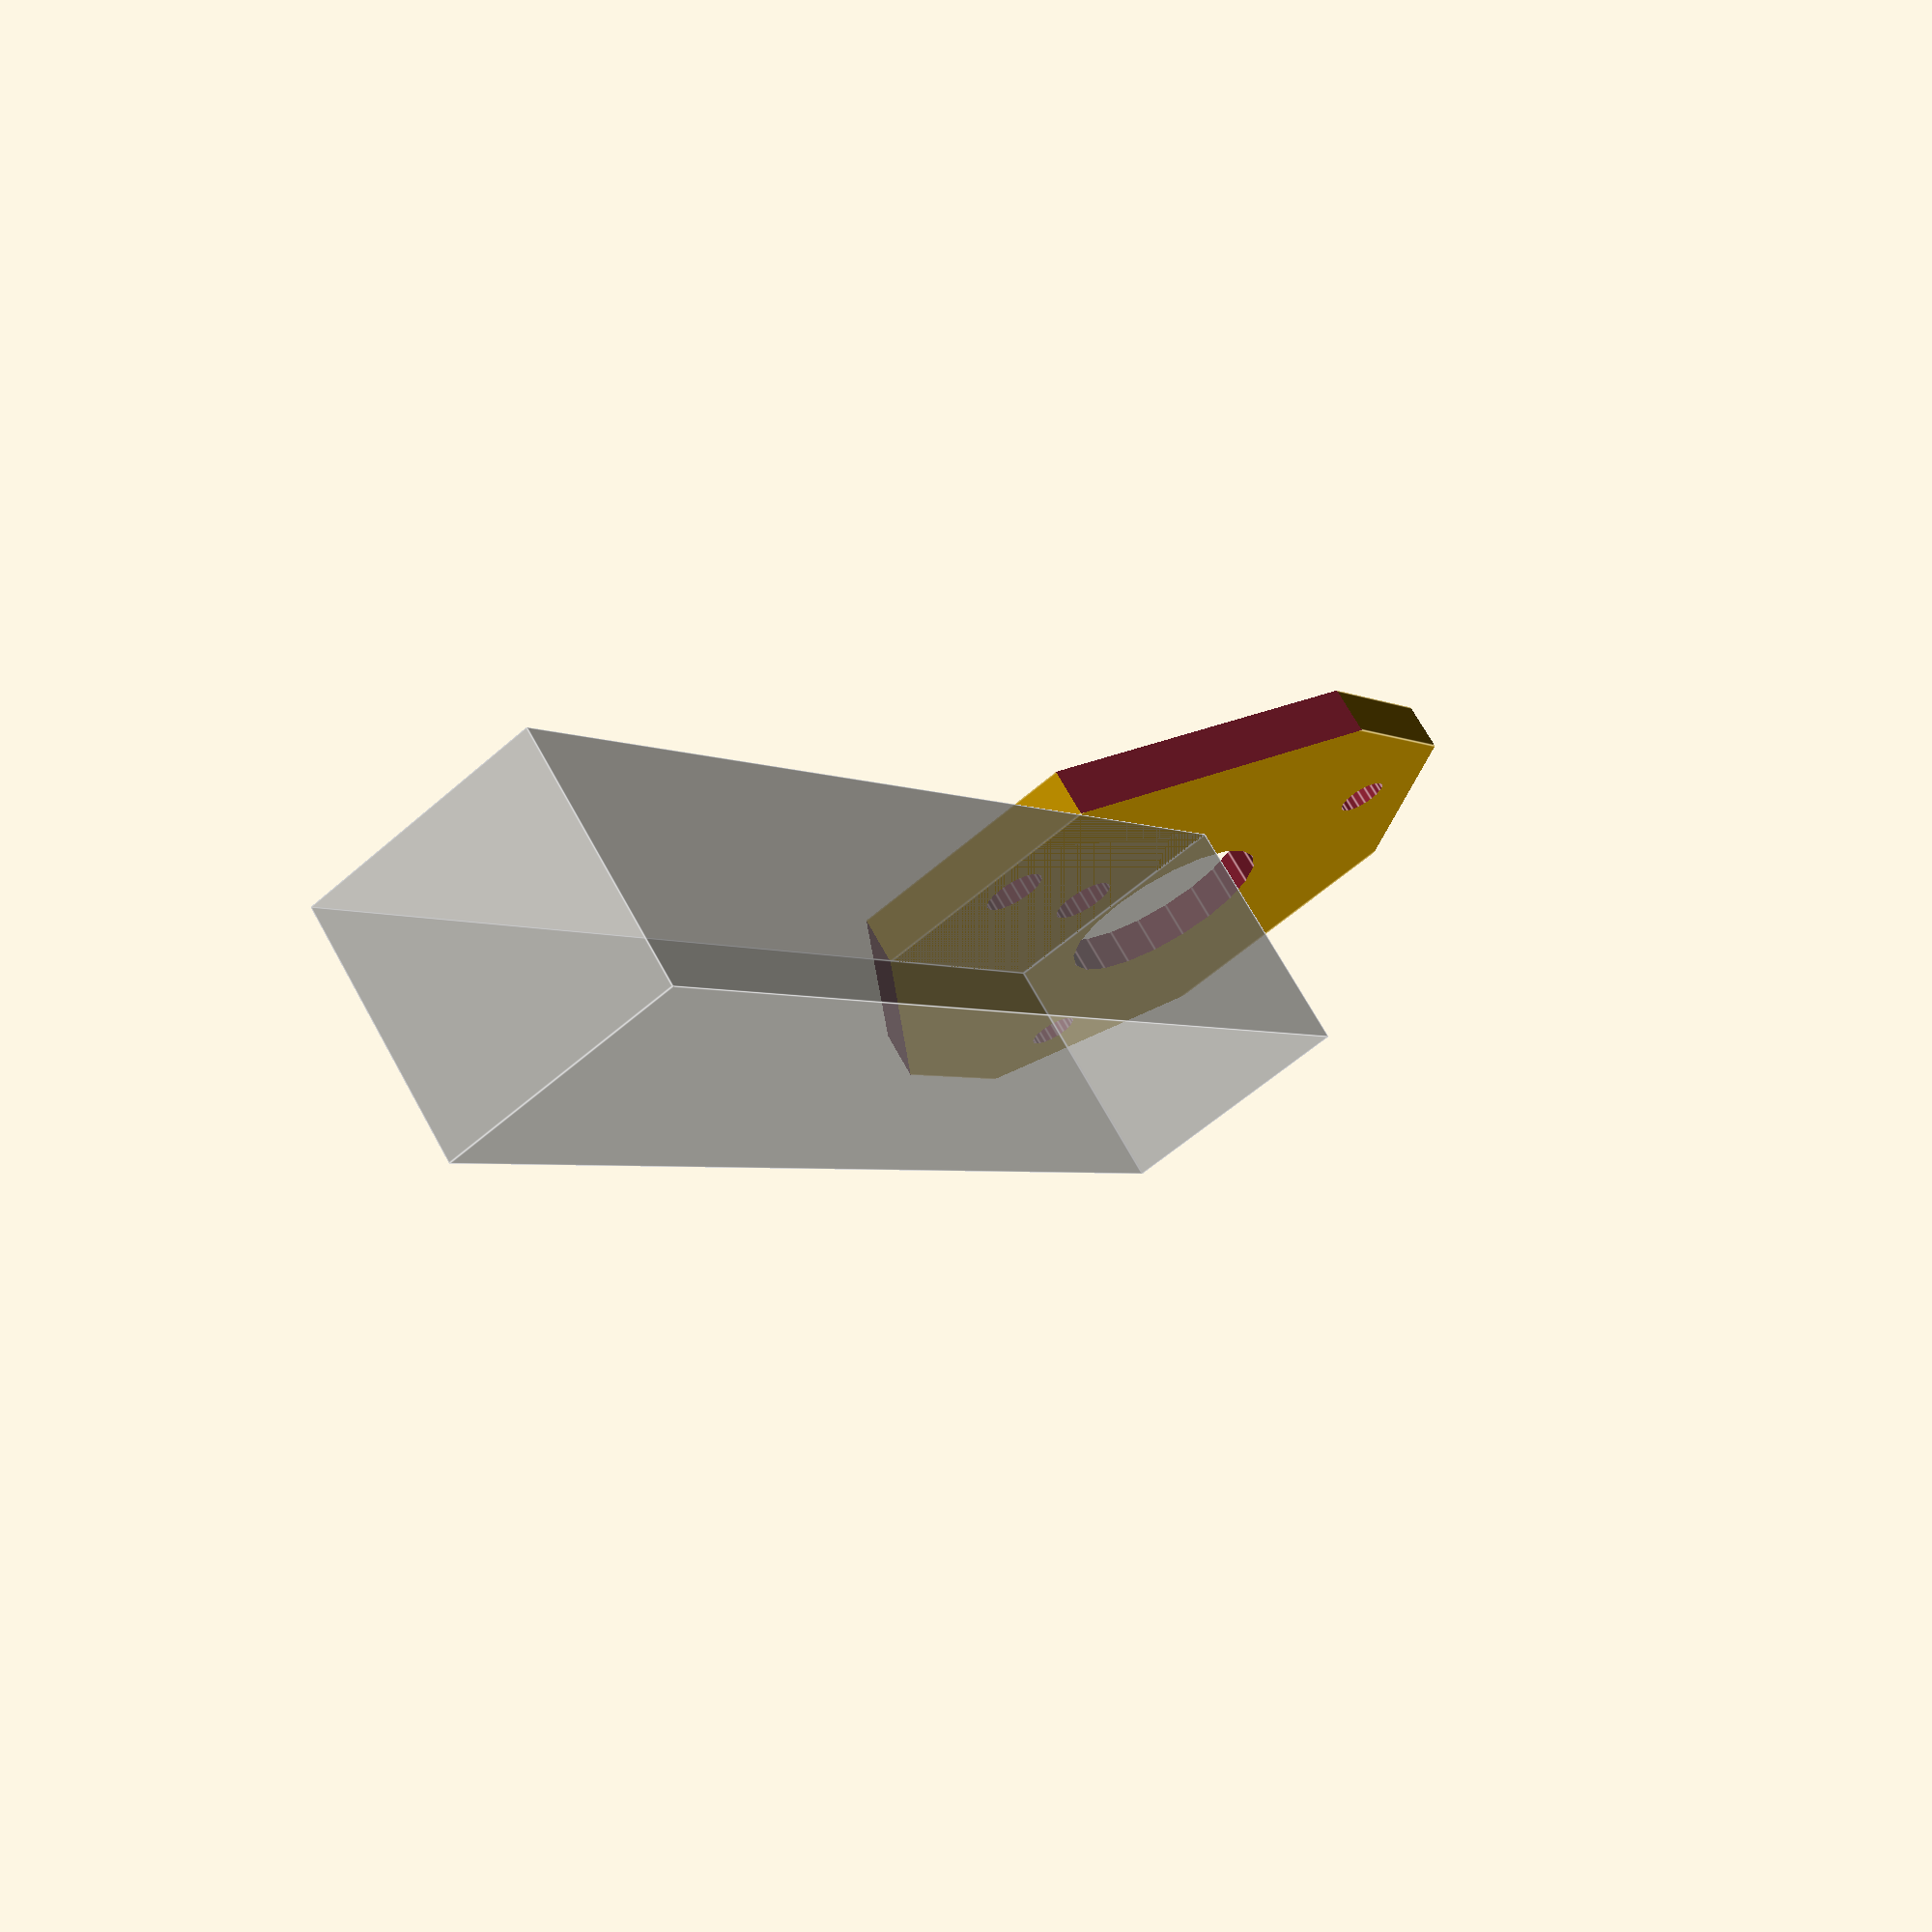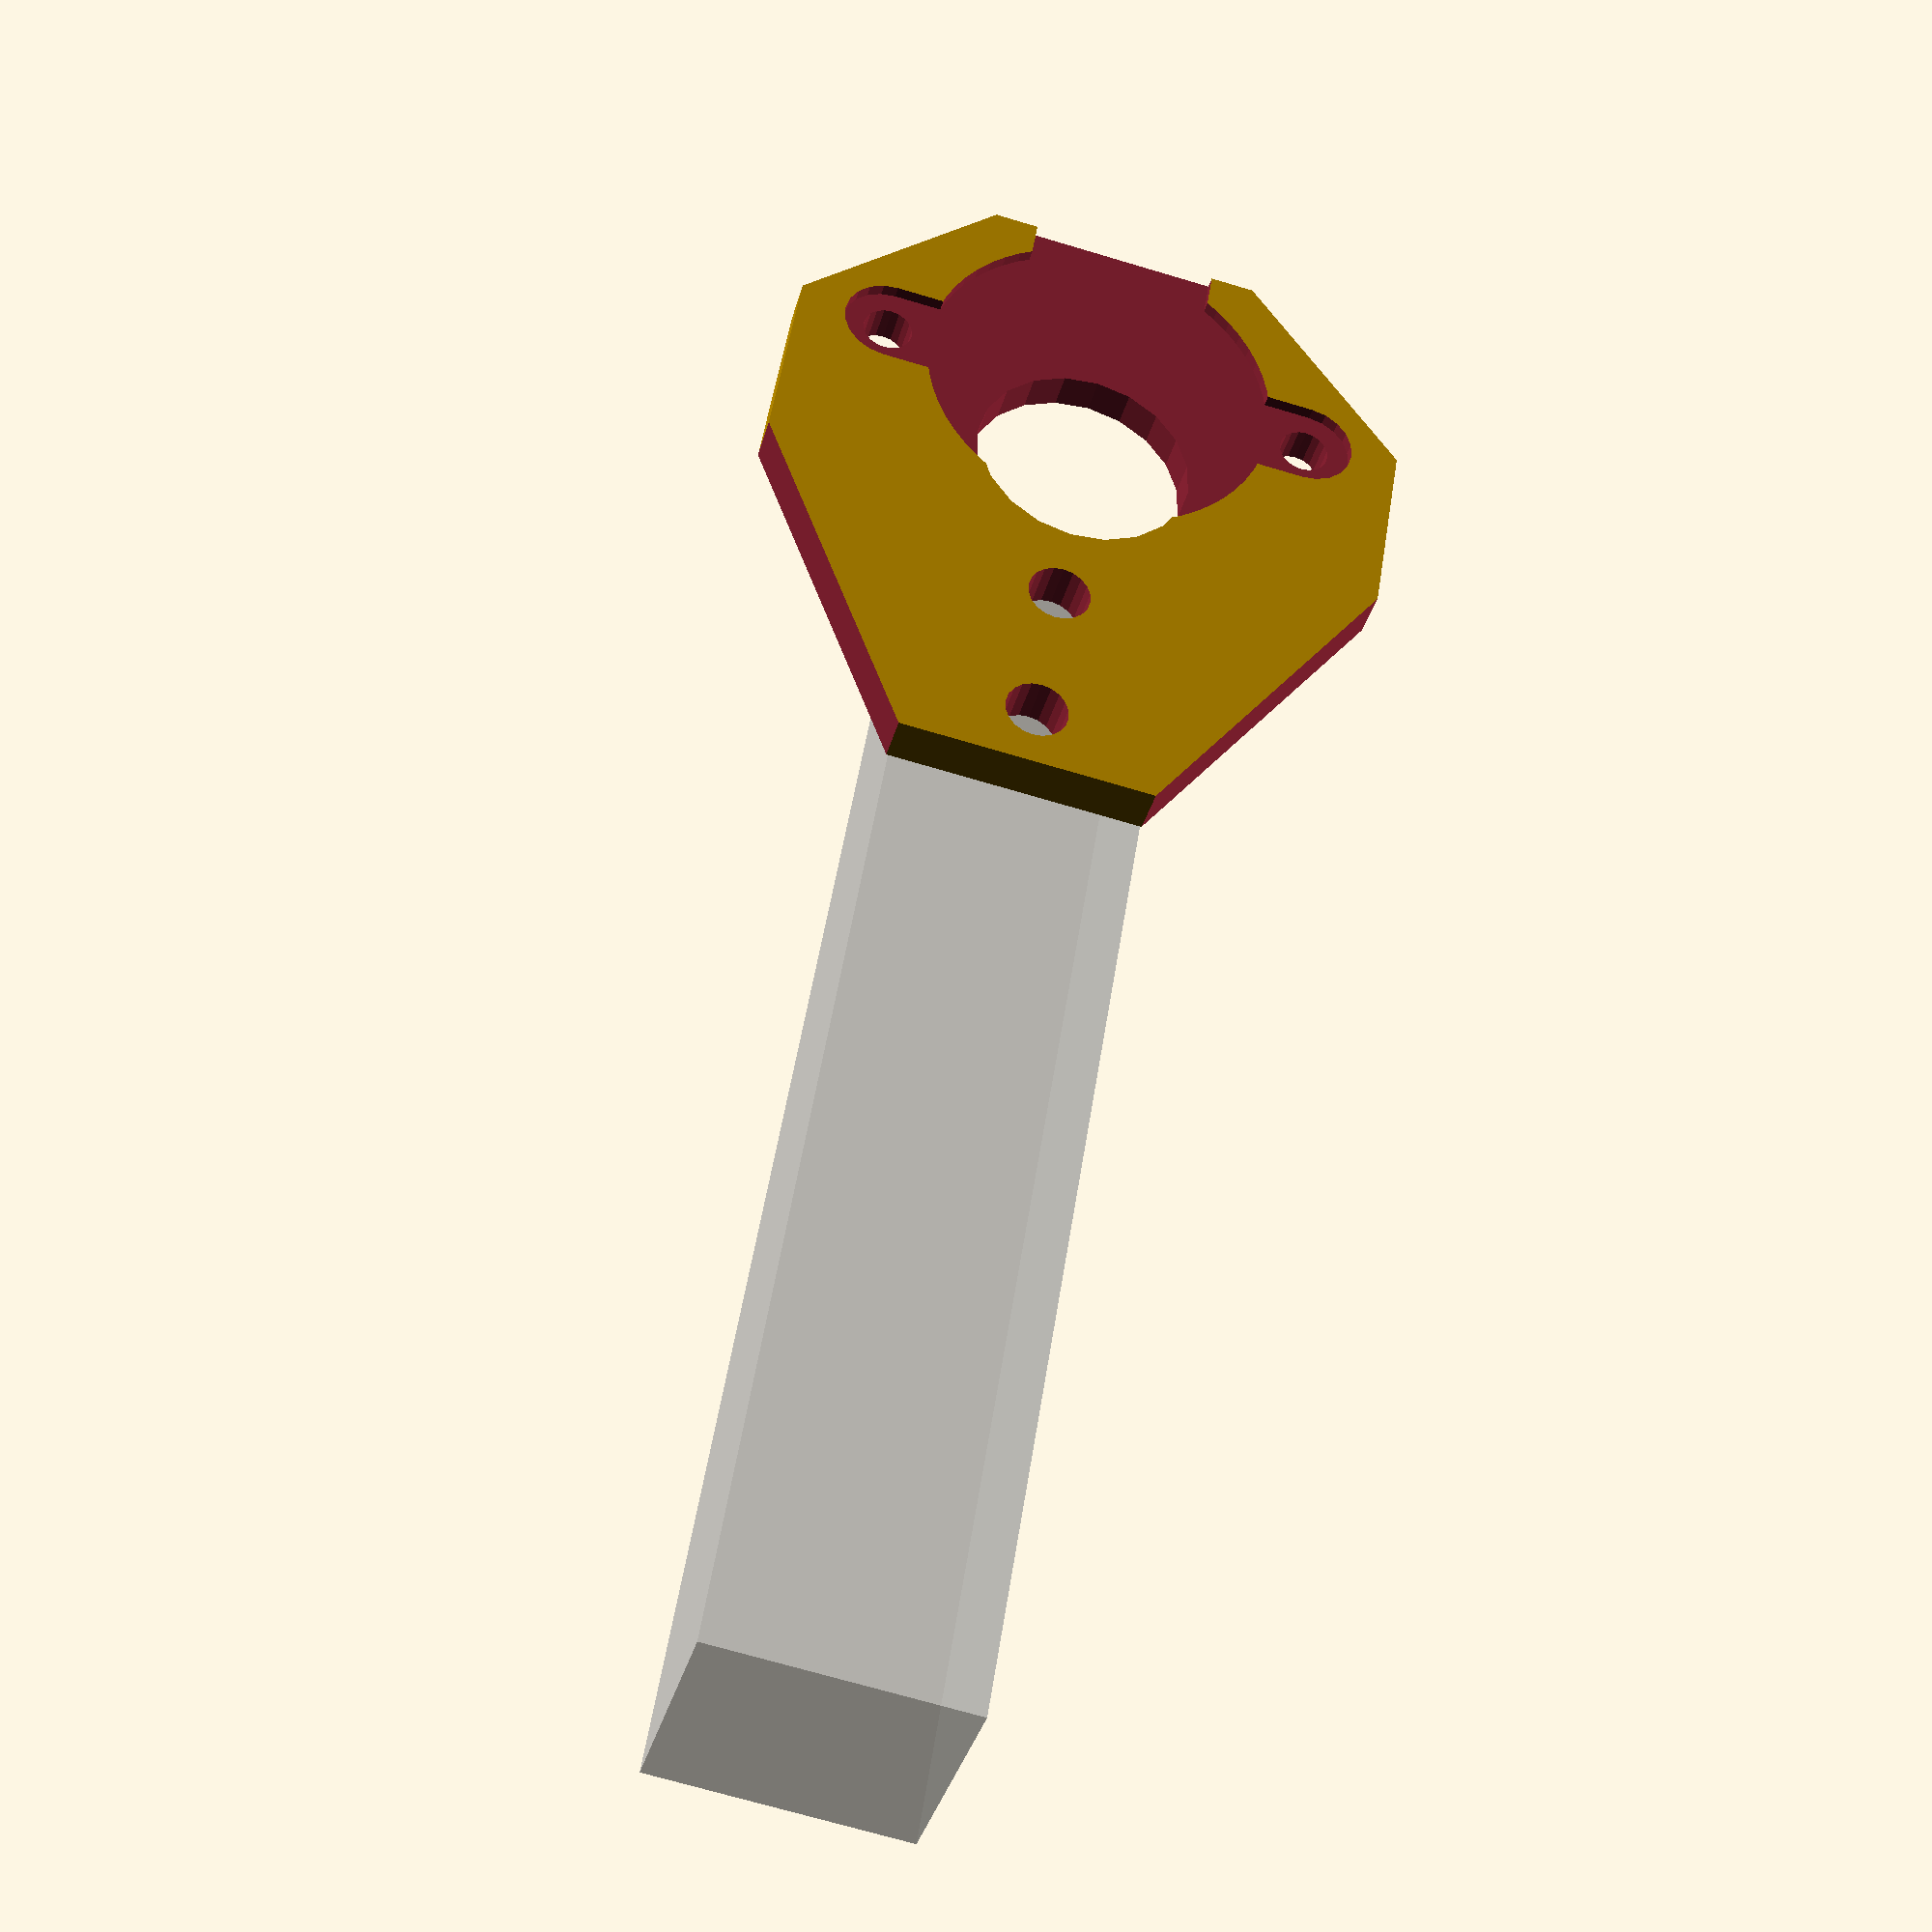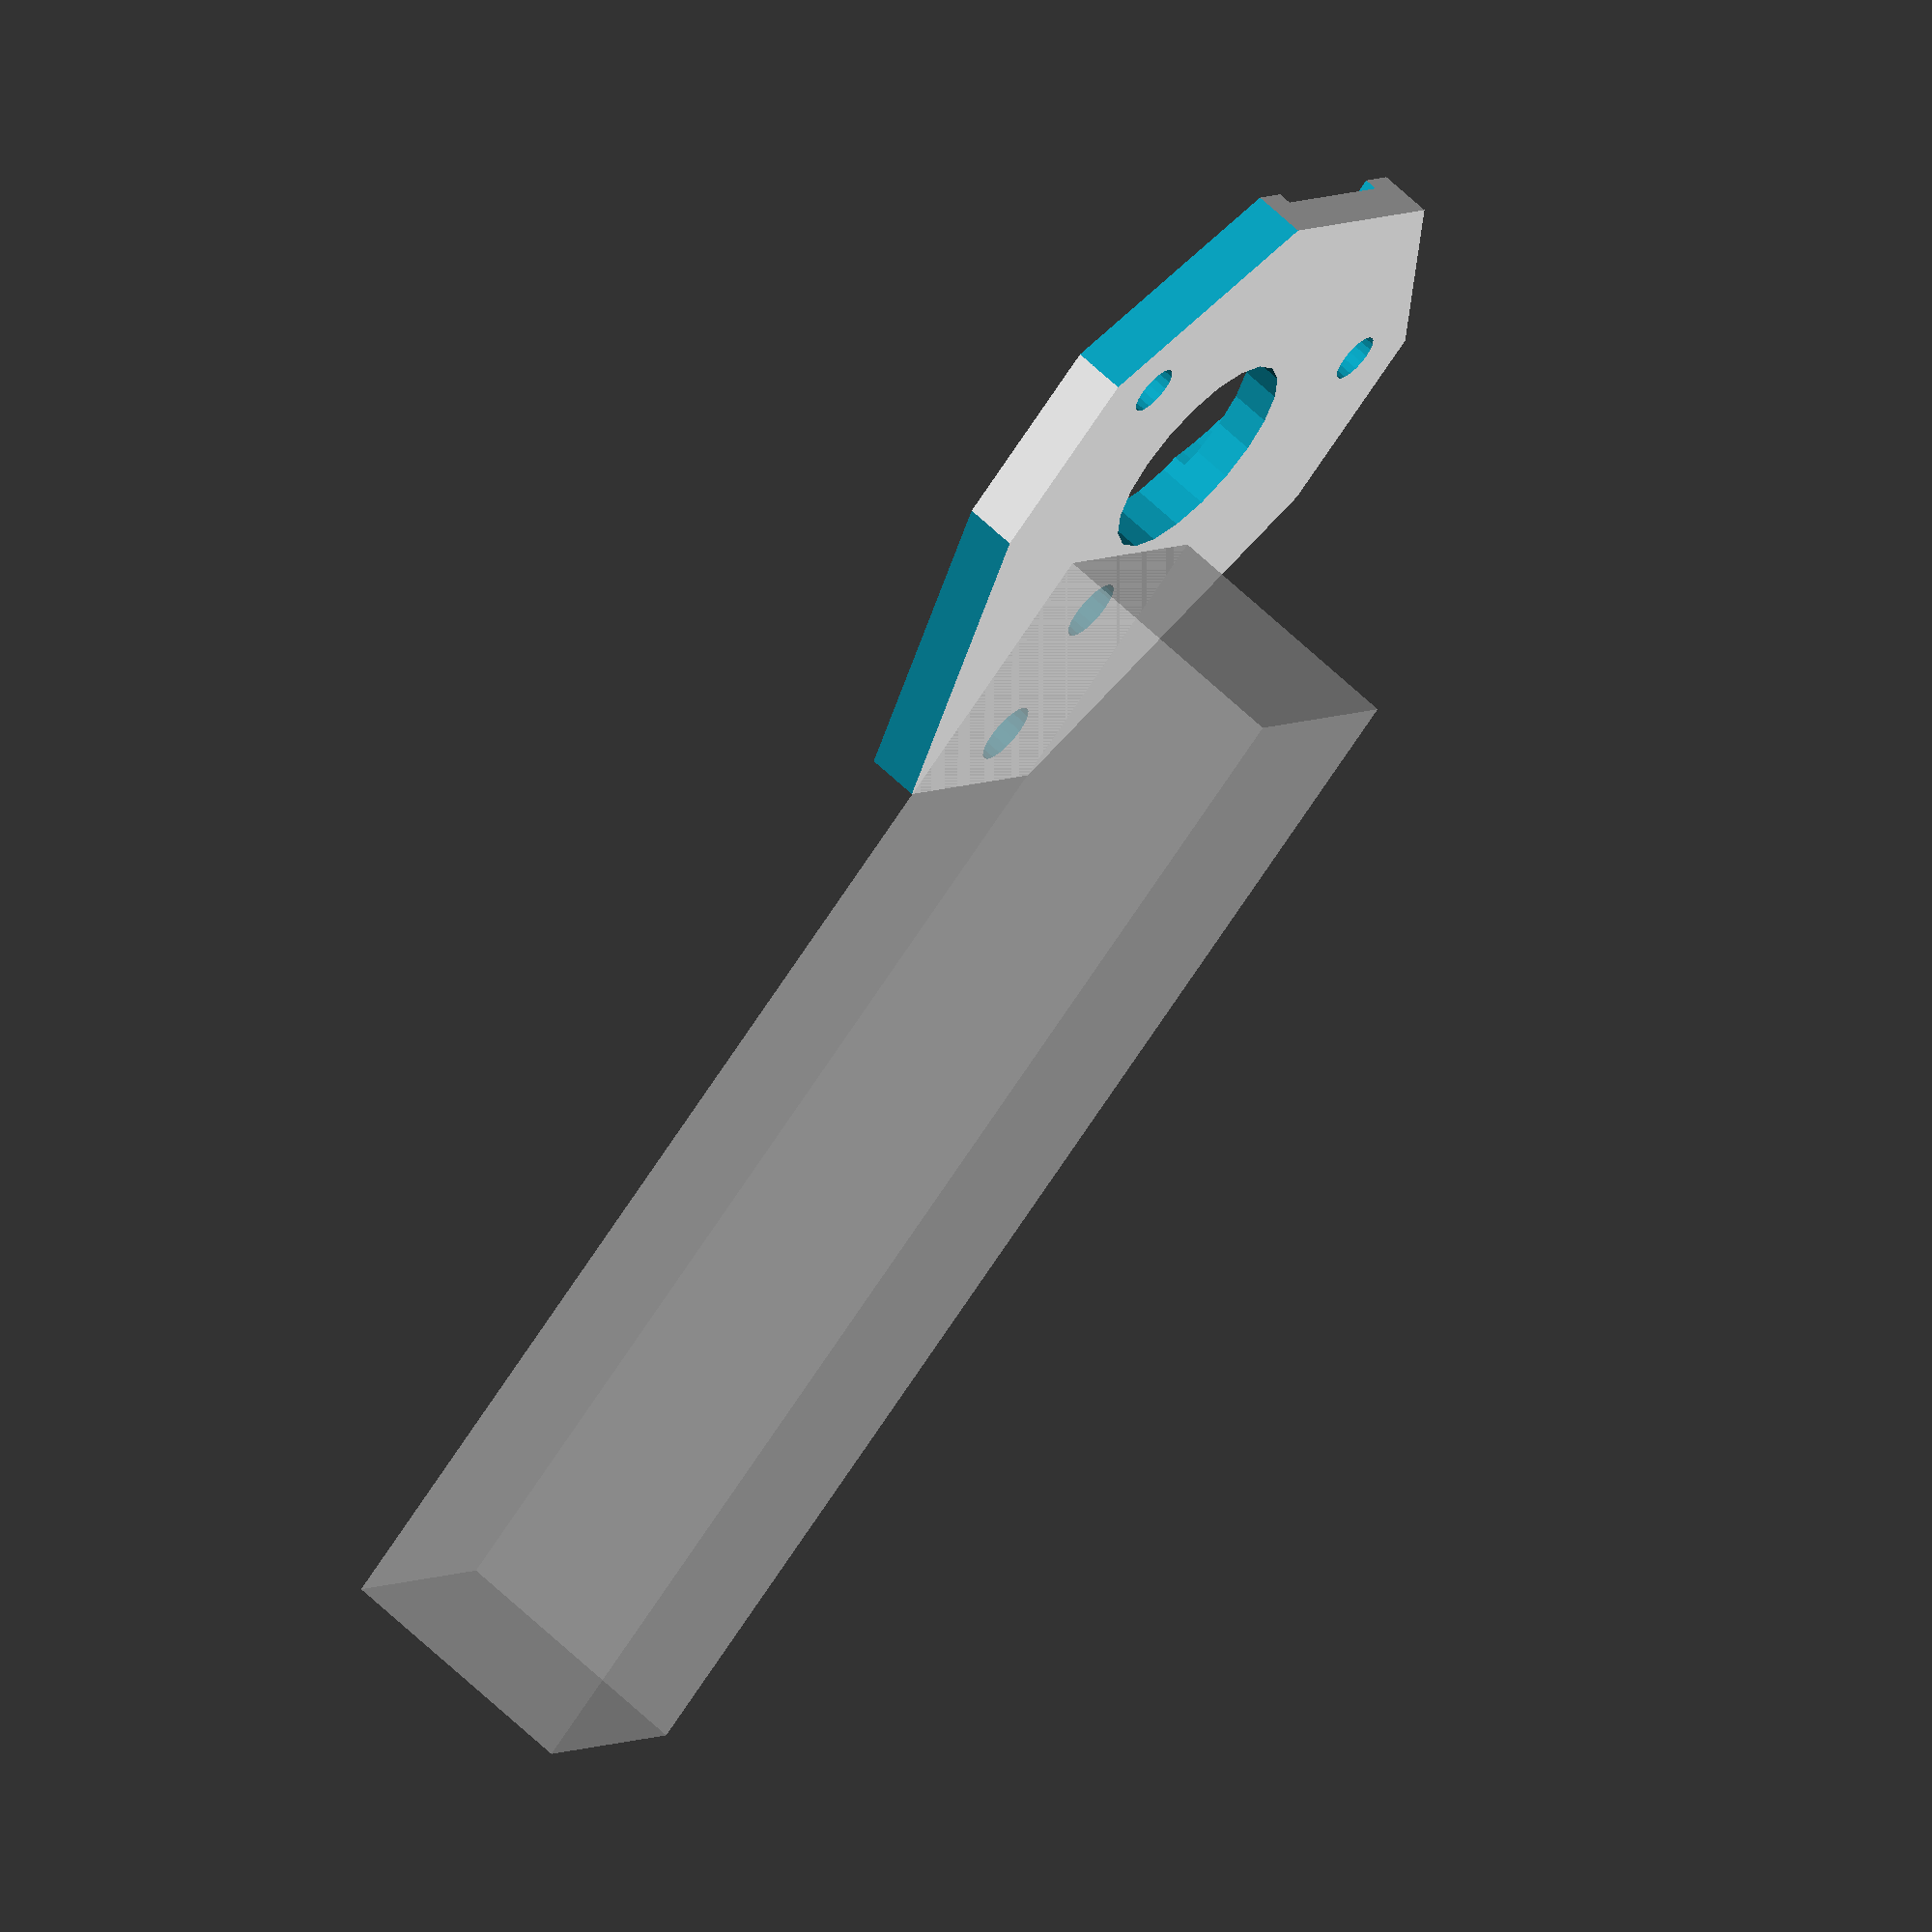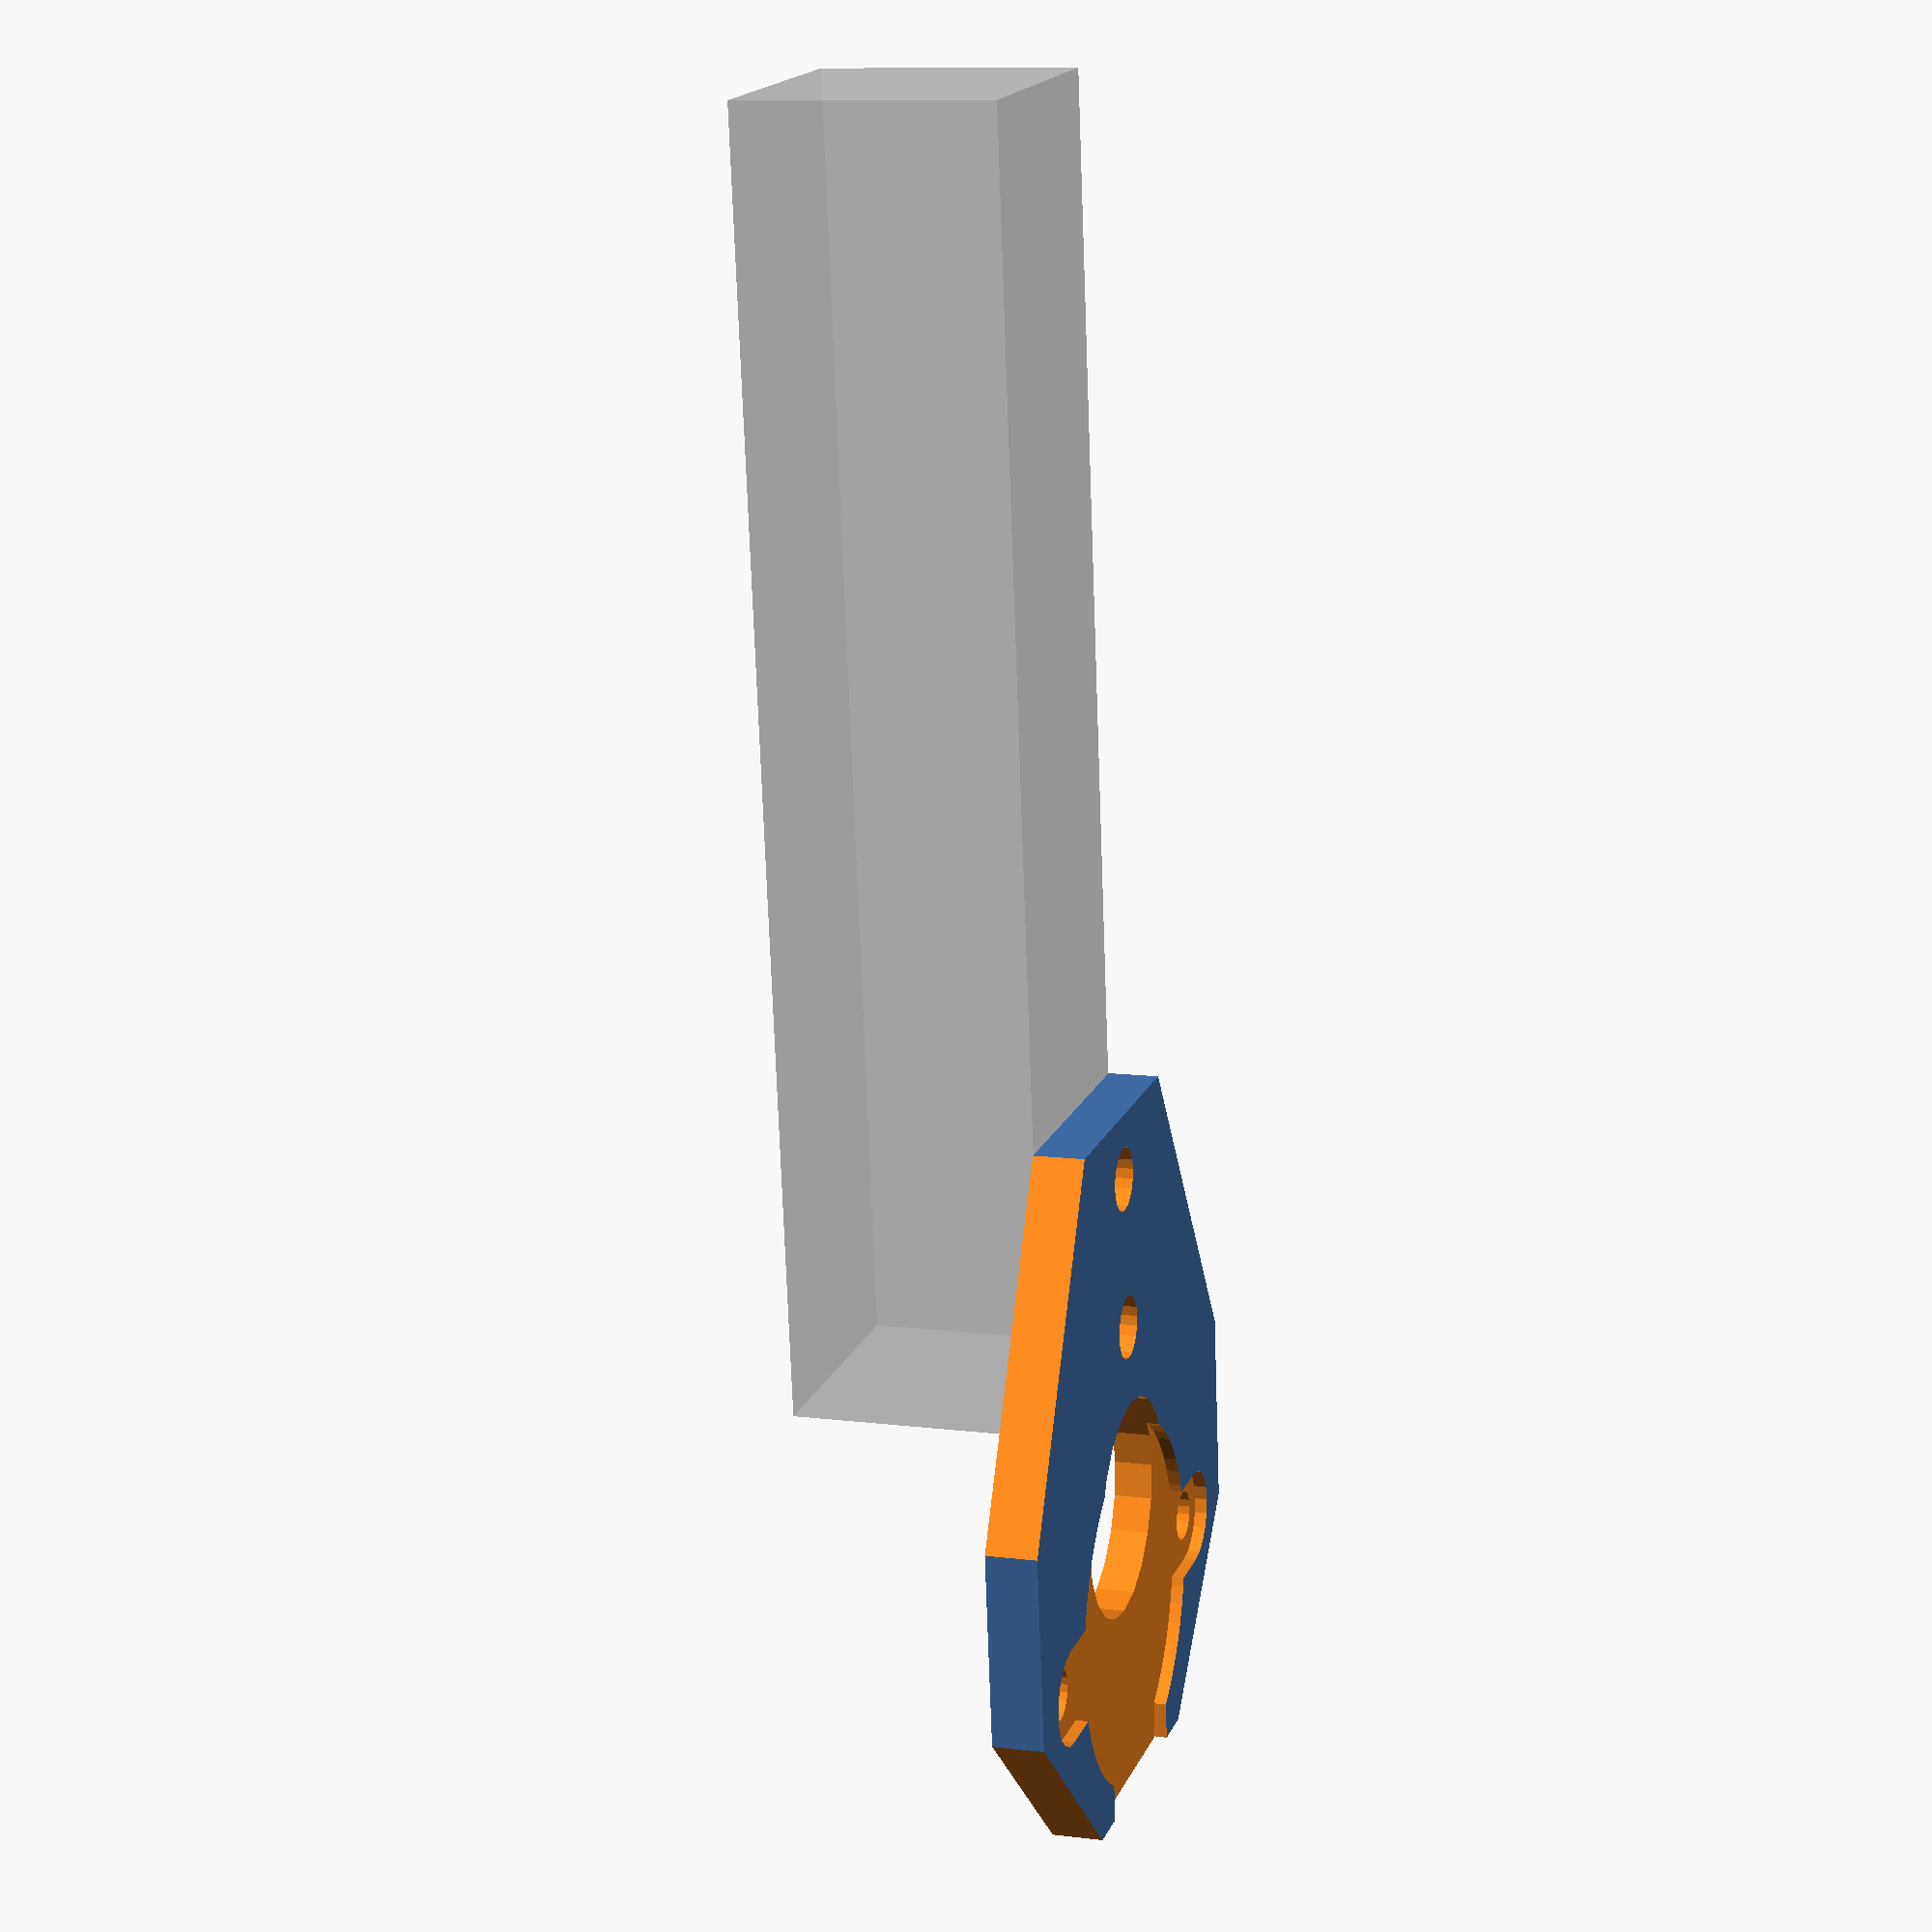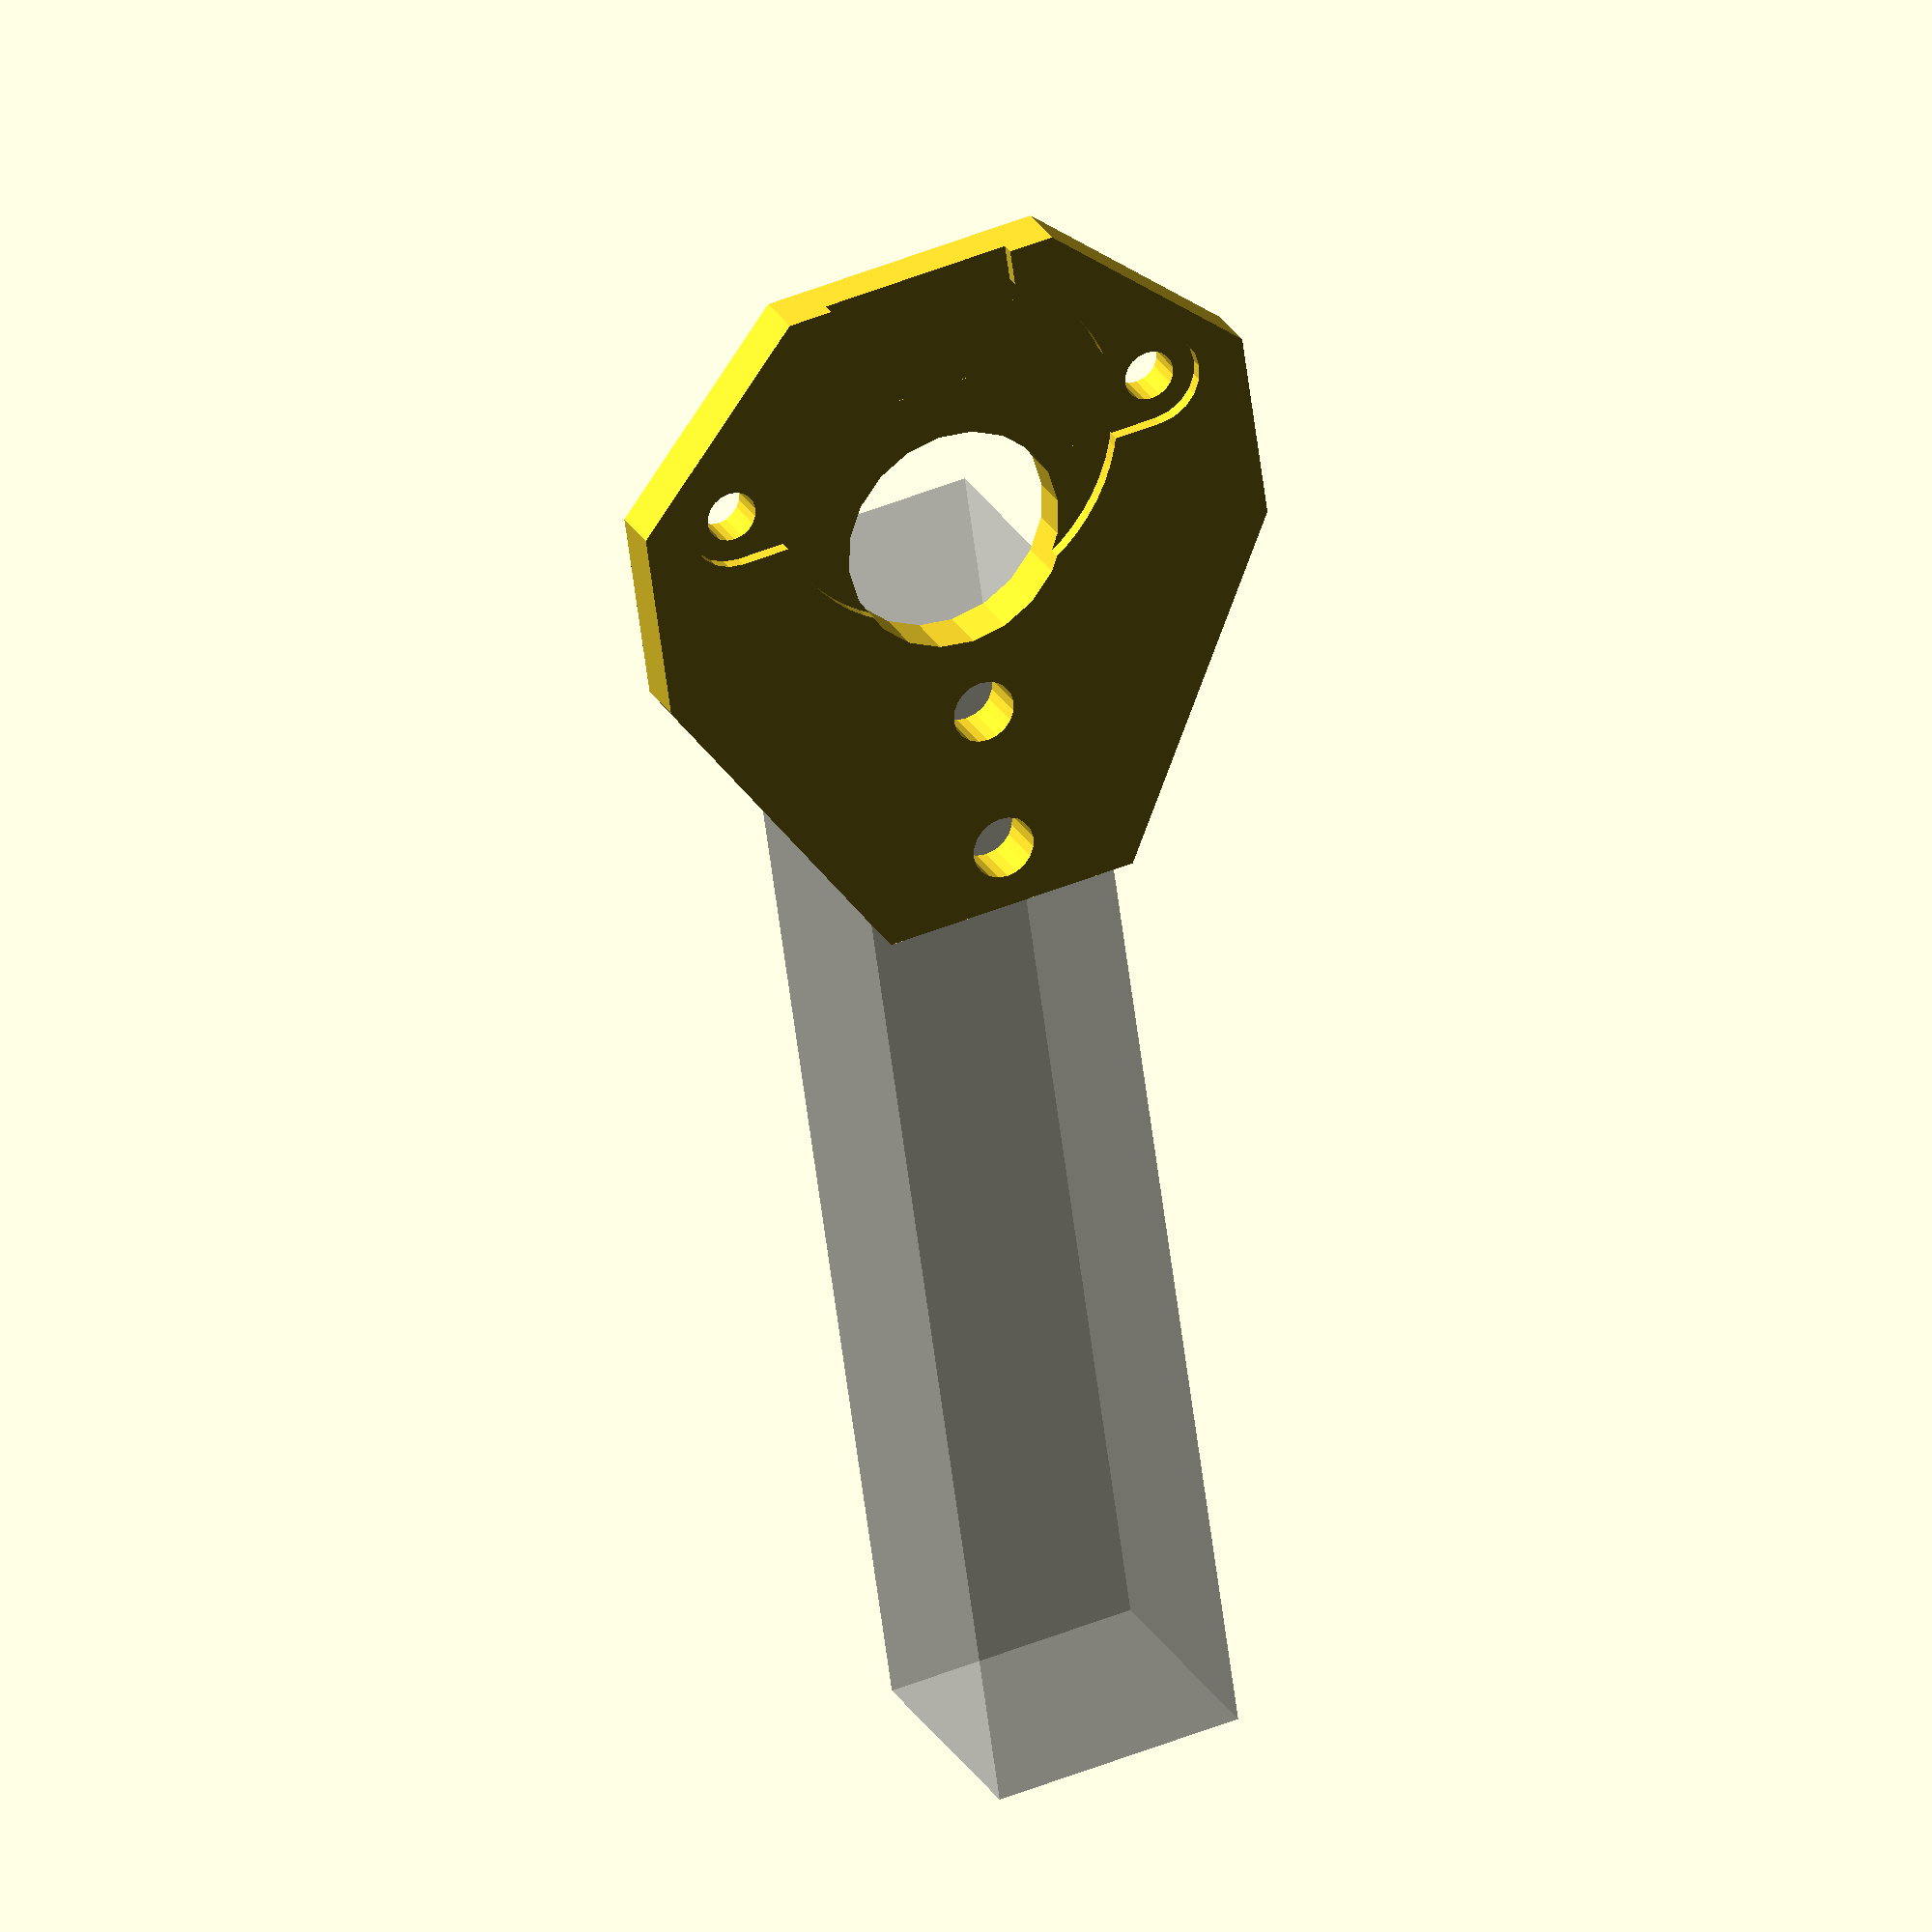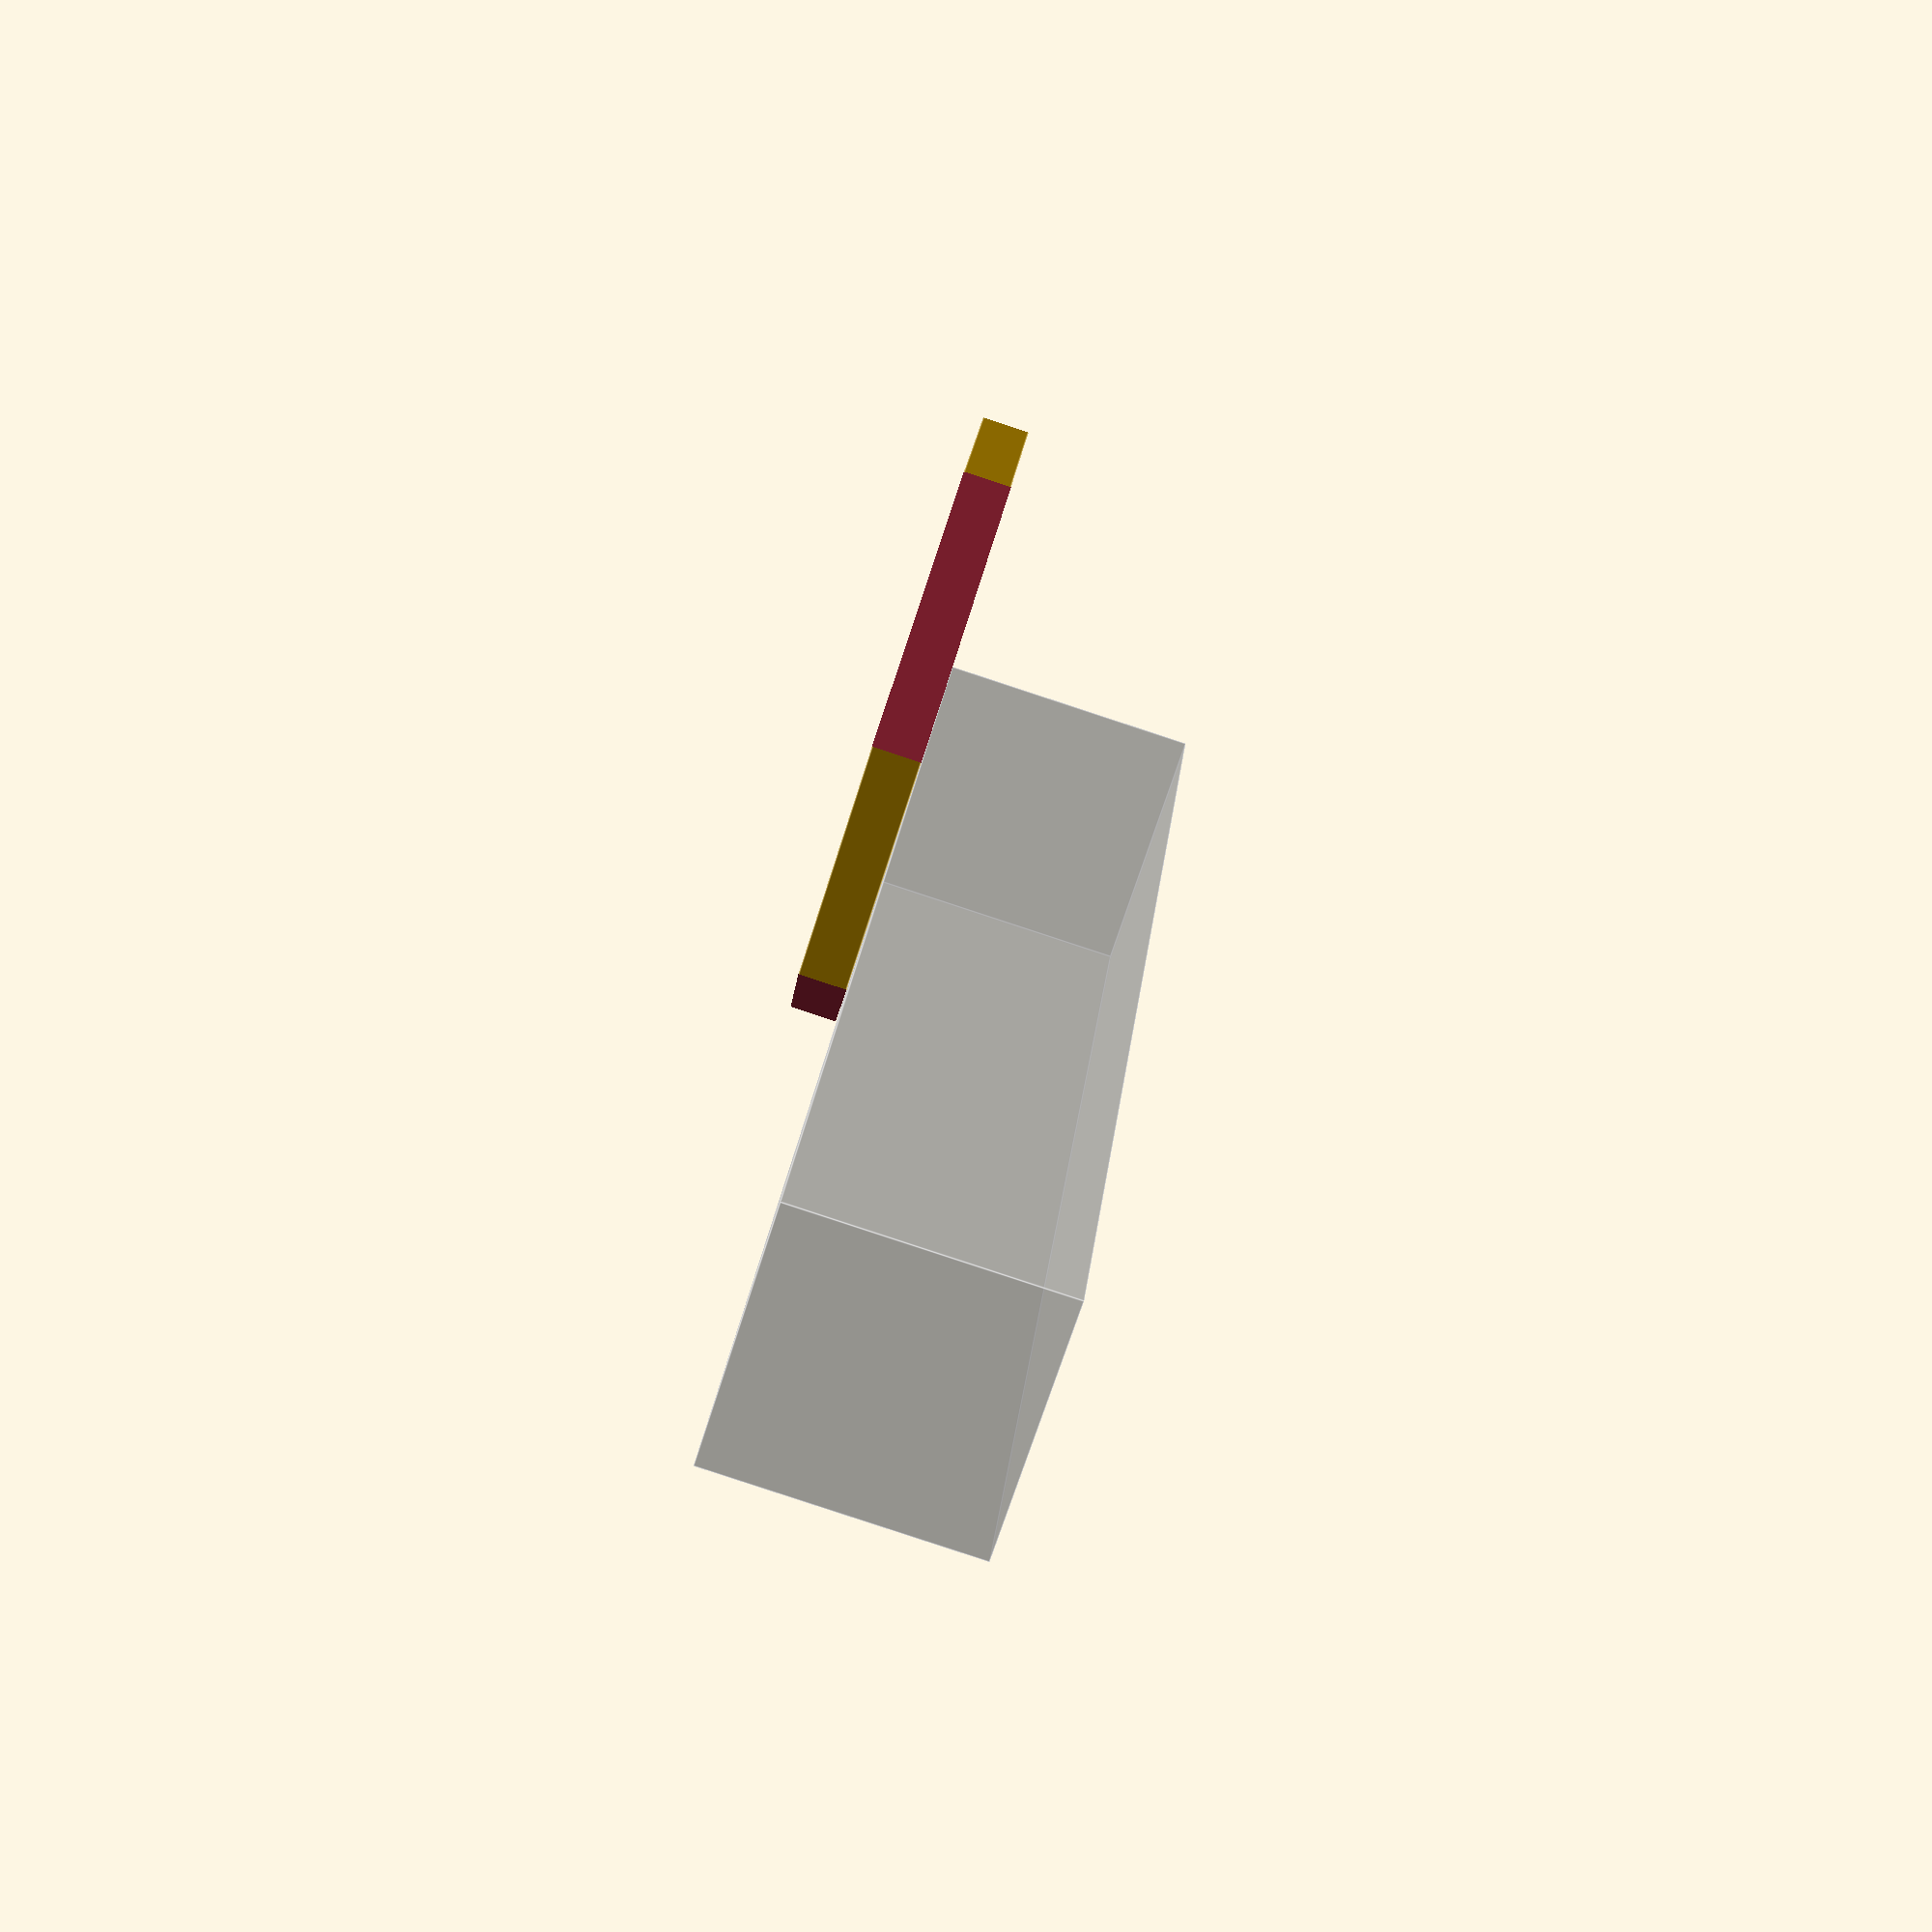
<openscad>
// Fixation d'un moteur 28BYJ-48 sur une barre V-slot 20x20 
// v1 a été imprimé.
//    *  La hauteur de la monture est insuffisante.
//    *  dans les coupures de droites sont trop importantes.
//    *  les deux trous de fixation sont un peu trop proches l'un de l'autre
// V2 a été imprimé.
// je dois déplacer les trous de fixation de la monture sur le rail. 
// Faire  un trou dans la monture pour que le pignon ne frotte pas sur la monture.
// barre V-Slot
// Agrandir ce trou
bar_y = 20;
bar_z = 20;
// petite barre de guidage (optionnelle)
y_width_hole = 2 ;
z_width_hole = 5.5 ;

// pm : pooley_mount
pm_x = 55; 
pm_y = 4;
pm_z = 50;


module bar_20x20(){
    %cube([100, 20, 20], center = true);
};
    
module hole_m5(){
    rotate([90, 0, 0]) cylinder(h=20, r=mp_hole1_r, center = true, $fn=20);
}

module hole_m4(){
    rotate([90, 0, 0]) cylinder(h=20, r=2, center = true, $fn=20);
}

// pour fixer la monture, 2 trous de m5 distants de 10 mm.
mp_hole1_r = 5/2 ;
pm_hole1_d1 = 0 + 5;
pm_hole1_d2 = pm_hole1_d1 + 12;

module mount(){
    pm_hole2_d = 40 ; // distance de percage des trous tenant le moteur / bord droit de la mouture
    pm_hole2_distance = 35; // écart entre les trous tenant le moteur
    pm_hole2_r = 4/2;
    // motor
m_dist_to_shaft = 8 ; //
m_shaft_hole_r = (16 + 1.5) /2 ;
m_radius = (28 + 0.5) / 2; // diamètre général pour la découpe
m_pattes_defixation = 7 + 0.5;
m_profondeur = 1 ; // profondeur de la découpe pour loguer le moteur 
    
    difference(){
        // le bloc principal
        union(){
        //translate ([0, -(bar_y + pm_y)/2, 0 ])  
        cube([pm_x, pm_y, pm_z], center =true );
        
        // on ajoute une petite barre pour mieux aligner la fixation
        // translate([(pm_x-22)/2, (pm_y + y_width_hole)/2, 0])
        // cube([22, y_width_hole, z_width_hole], center = true);
        }
    // trous de fixation sur le rail
    translate ([(pm_x) /2 - pm_hole1_d1, 0, 0]) hole_m5();
    translate ([(pm_x) /2 - pm_hole1_d2, 0, 0]) hole_m5();
    // trous de fixation du moteur par 2 boulons de m4
    translate ([(pm_x) /2 - pm_hole2_d, 0, pm_hole2_distance/2]) hole_m4();
    translate ([(pm_x) /2 - pm_hole2_d, 0, -pm_hole2_distance/2]) hole_m4();
    
    // trou pour axe moteur
    translate([(pm_x/2 - pm_hole2_d + m_dist_to_shaft) ,0,  0])
    rotate([90, 0, 0]) cylinder(h=20, r=m_shaft_hole_r, center = true, $fn=20 );
    
        
    // découpe pour mieux fixer
    // un grand rond  et     // un échappement pour les fils
    d_x = 15    ; 
    d_z = 15 ;
        
    translate([(pm_x) /2 - pm_hole2_d,-(pm_y- m_profondeur)/2-0.01,0]){
        rotate([90, 0, 0]) cylinder(h=m_profondeur, r=m_radius, center = true, $fn=60);
        // zone d'échappement des fils
        translate([-20, -d_x + m_profondeur/2, -d_z/2])
        cube([d_x,d_x,d_z]);   
        // 2 petits cylindre pour loguer les pattes
        translate([0, 0, pm_hole2_distance/2])
        rotate([90, 0, 0]) cylinder(h=m_profondeur, r=m_pattes_defixation/2, center = true, $fn=20 );
        translate([0, 0, -pm_hole2_distance/2])
        rotate([90, 0, 0]) cylinder(h=m_profondeur, r=m_pattes_defixation/2, center = true, $fn=20 );
        // un petit cube pour les pattes
        translate([-m_pattes_defixation/2, -m_profondeur/2, -pm_hole2_distance/2])
      //  color("purple", 0.5) 
        cube([m_pattes_defixation,m_profondeur, pm_hole2_distance]);
        }
    // couper les parties inutiles des coins
    cut_x = 20;
    cut_y = 20;// profondeur de coupe 
    cut_h = 40; 
        // coin haut gauche
        translate([-pm_x/2, 0, +11])
        rotate([0,-45-90,0]) 
        translate([0,-15 ,-cut_h/2]) cube([cut_x, cut_y, cut_h]);     
        // coin bas gauche
        translate([-pm_x/2, 0, -11])
        rotate([0,45+90,0]) 
        translate([0,-15 ,-cut_h/2]) cube([cut_x, cut_y, cut_h]);
        
        // coin haut droit
        //rotate(
        translate([20, 0 , 26]) 
        rotate([0,30,0])
        cube([cut_h, cut_y, cut_x], center = true);
        // et son mirroir
        mirror([0,0,90]) 
        translate([20, 0 , 26]) 
        rotate([0,30,0])
        cube([cut_h, cut_y, cut_x], center = true);
     
    }; // end of diff
};

// On trace la barre

translate([-0, -0,-0]) 

bar_20x20();

// module de fixation
translate([0-55,-(bar_y+pm_y)/2, 0])
mount();

</openscad>
<views>
elev=57.0 azim=134.5 roll=312.6 proj=p view=edges
elev=68.7 azim=57.9 roll=253.3 proj=p view=solid
elev=355.5 azim=126.8 roll=25.8 proj=o view=solid
elev=342.8 azim=267.8 roll=17.7 proj=p view=wireframe
elev=134.3 azim=287.1 roll=295.3 proj=o view=solid
elev=245.0 azim=276.3 roll=197.1 proj=p view=edges
</views>
